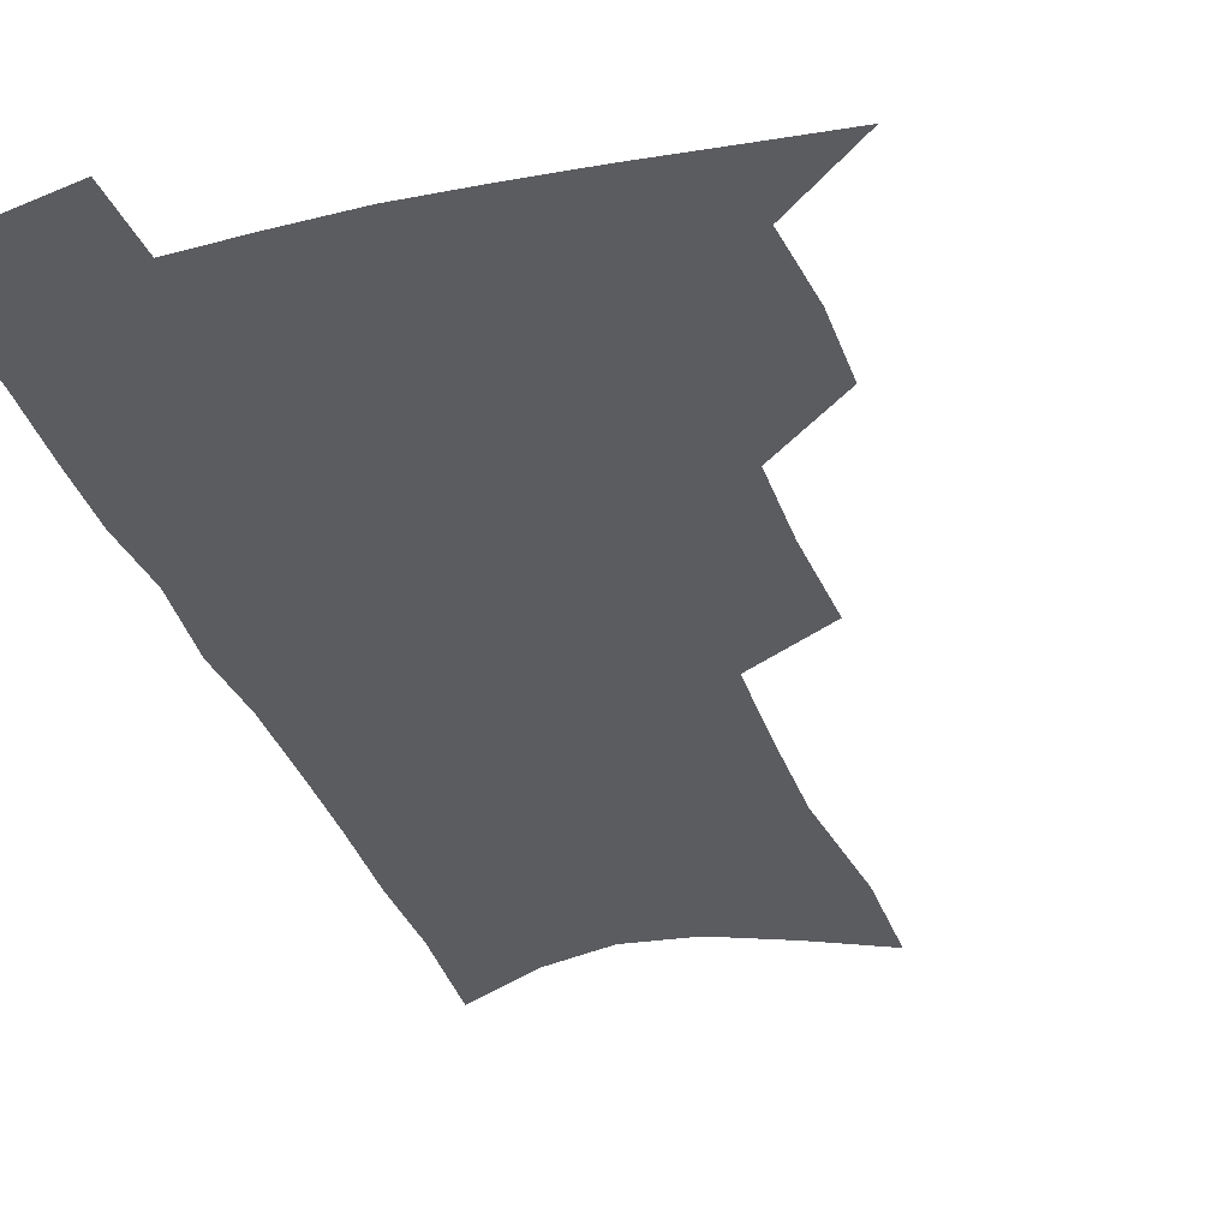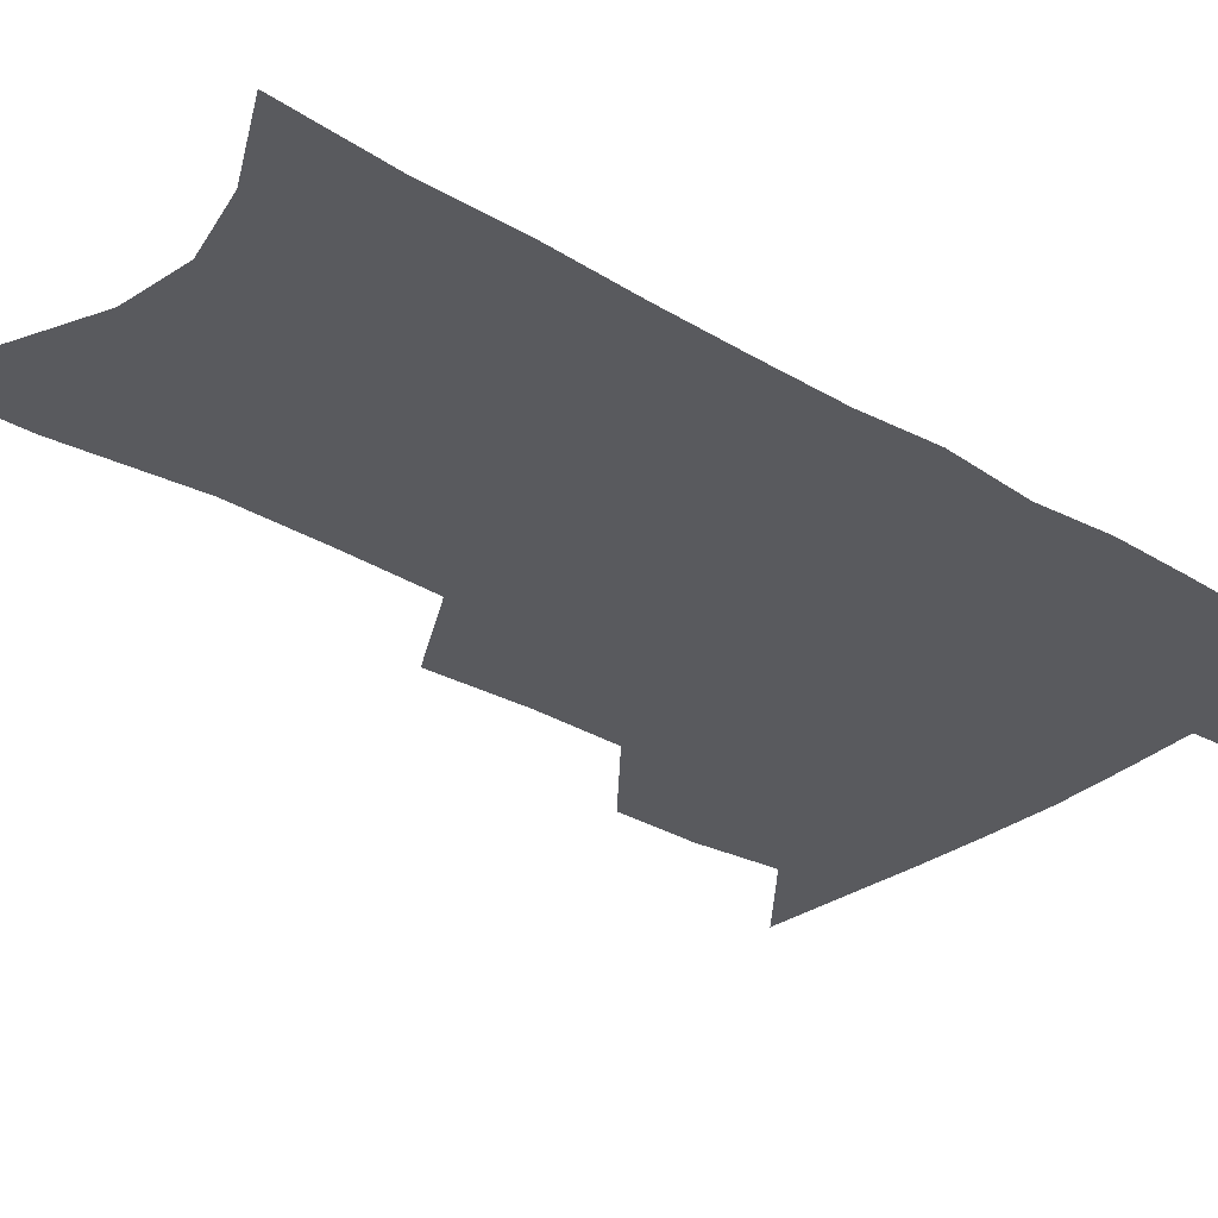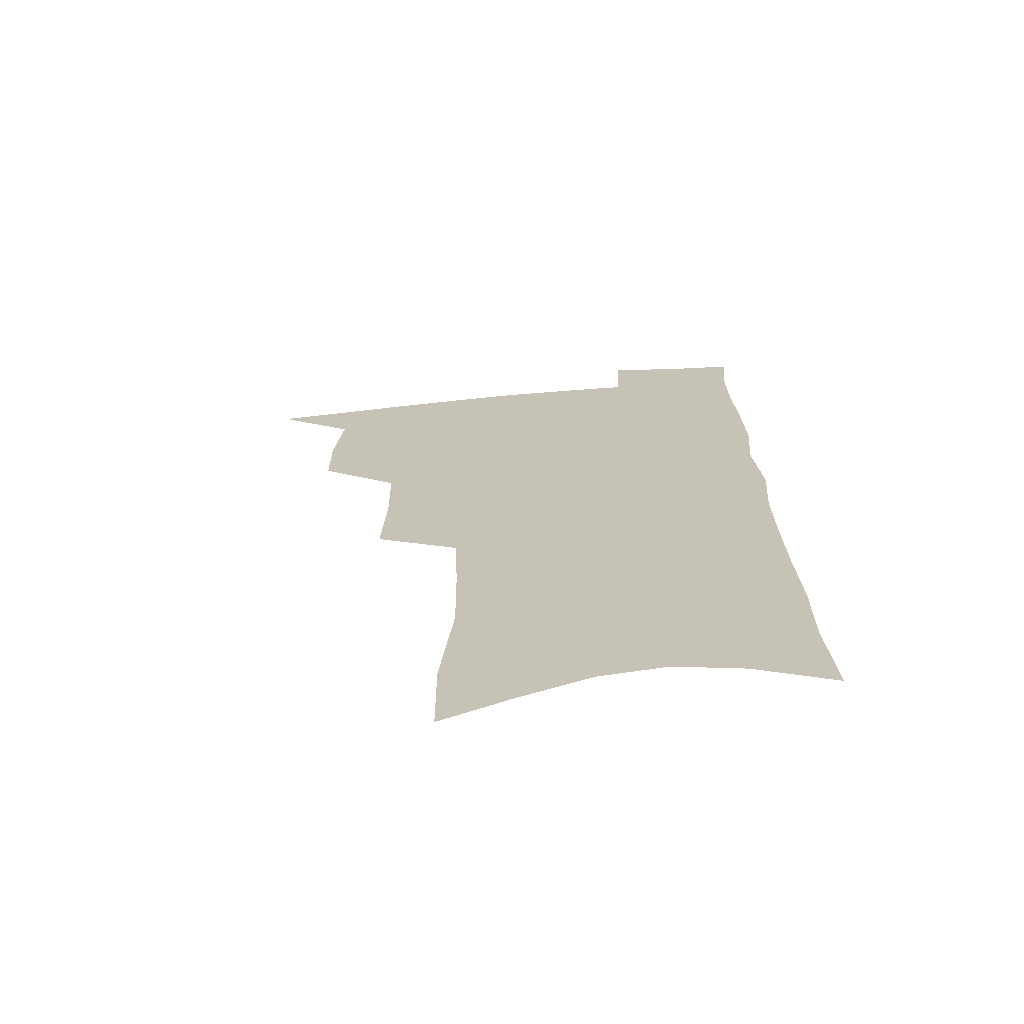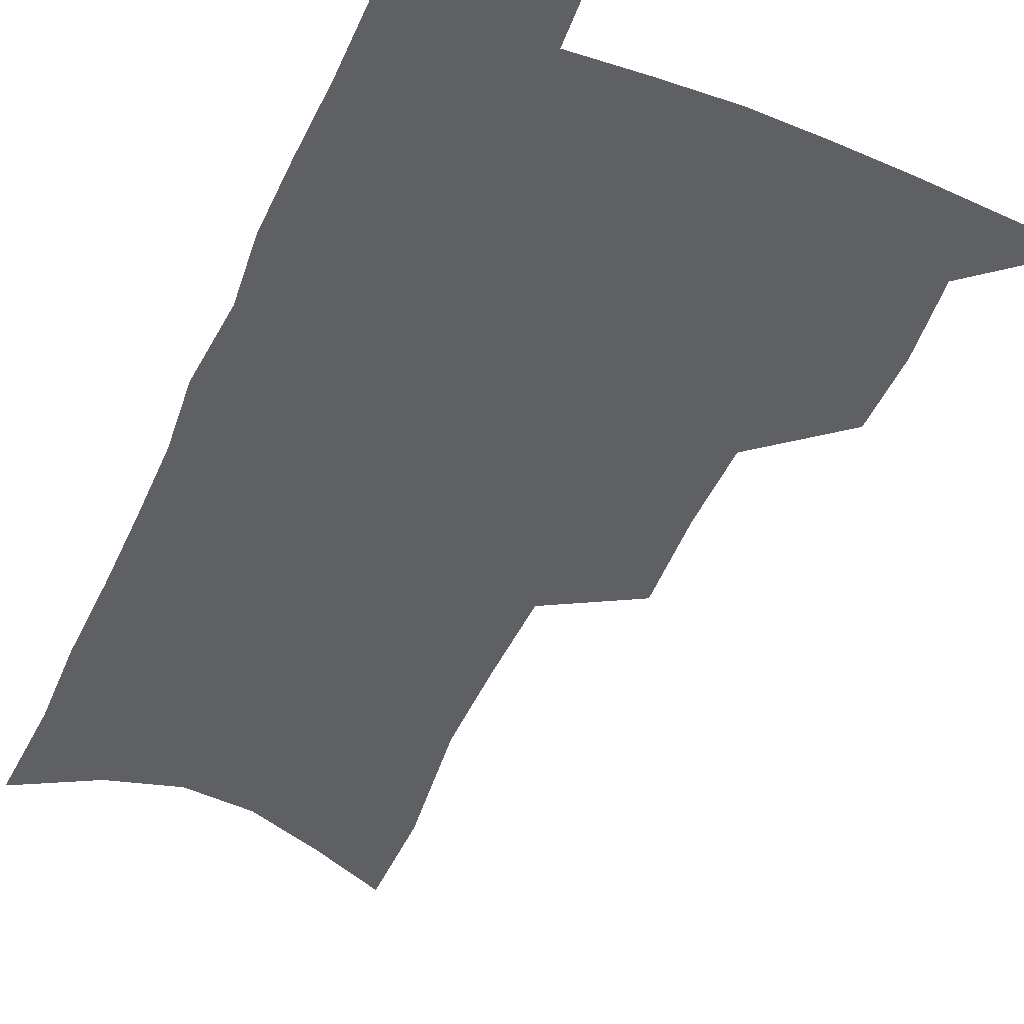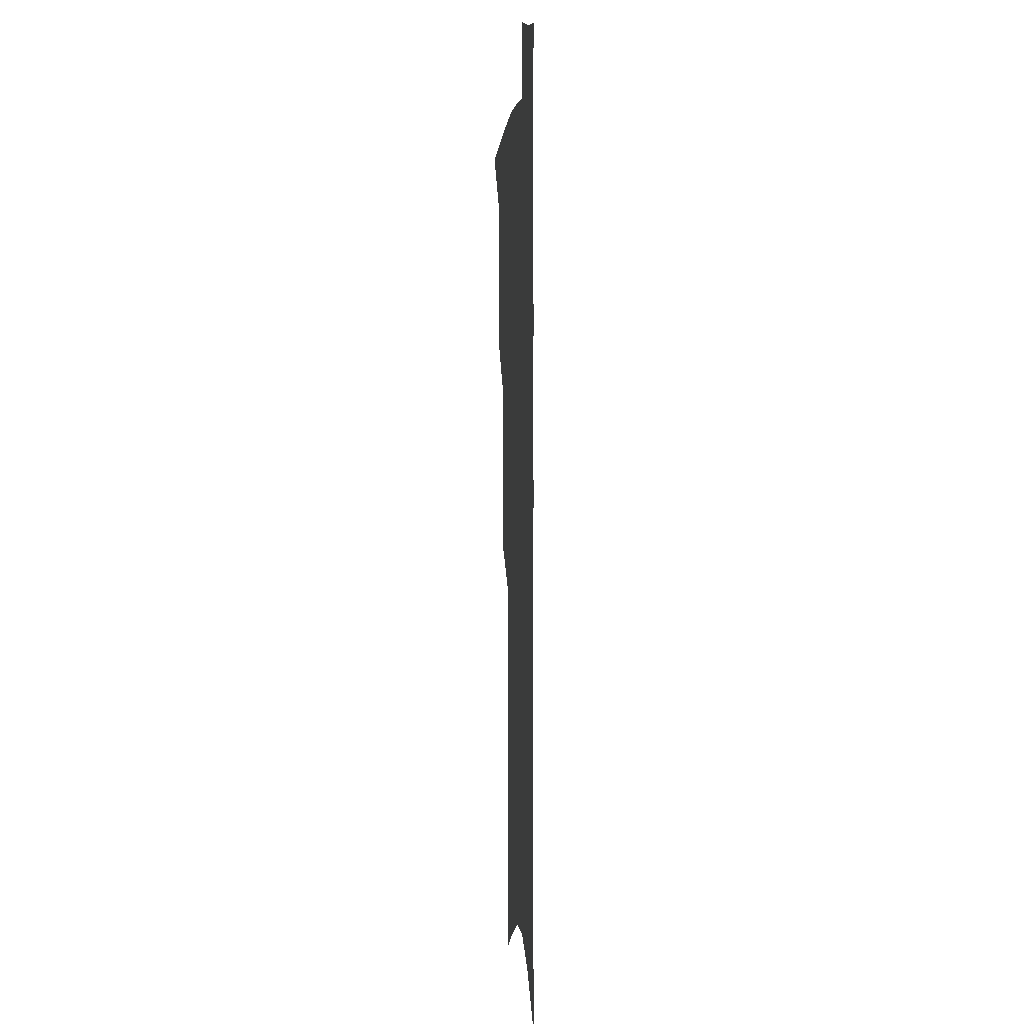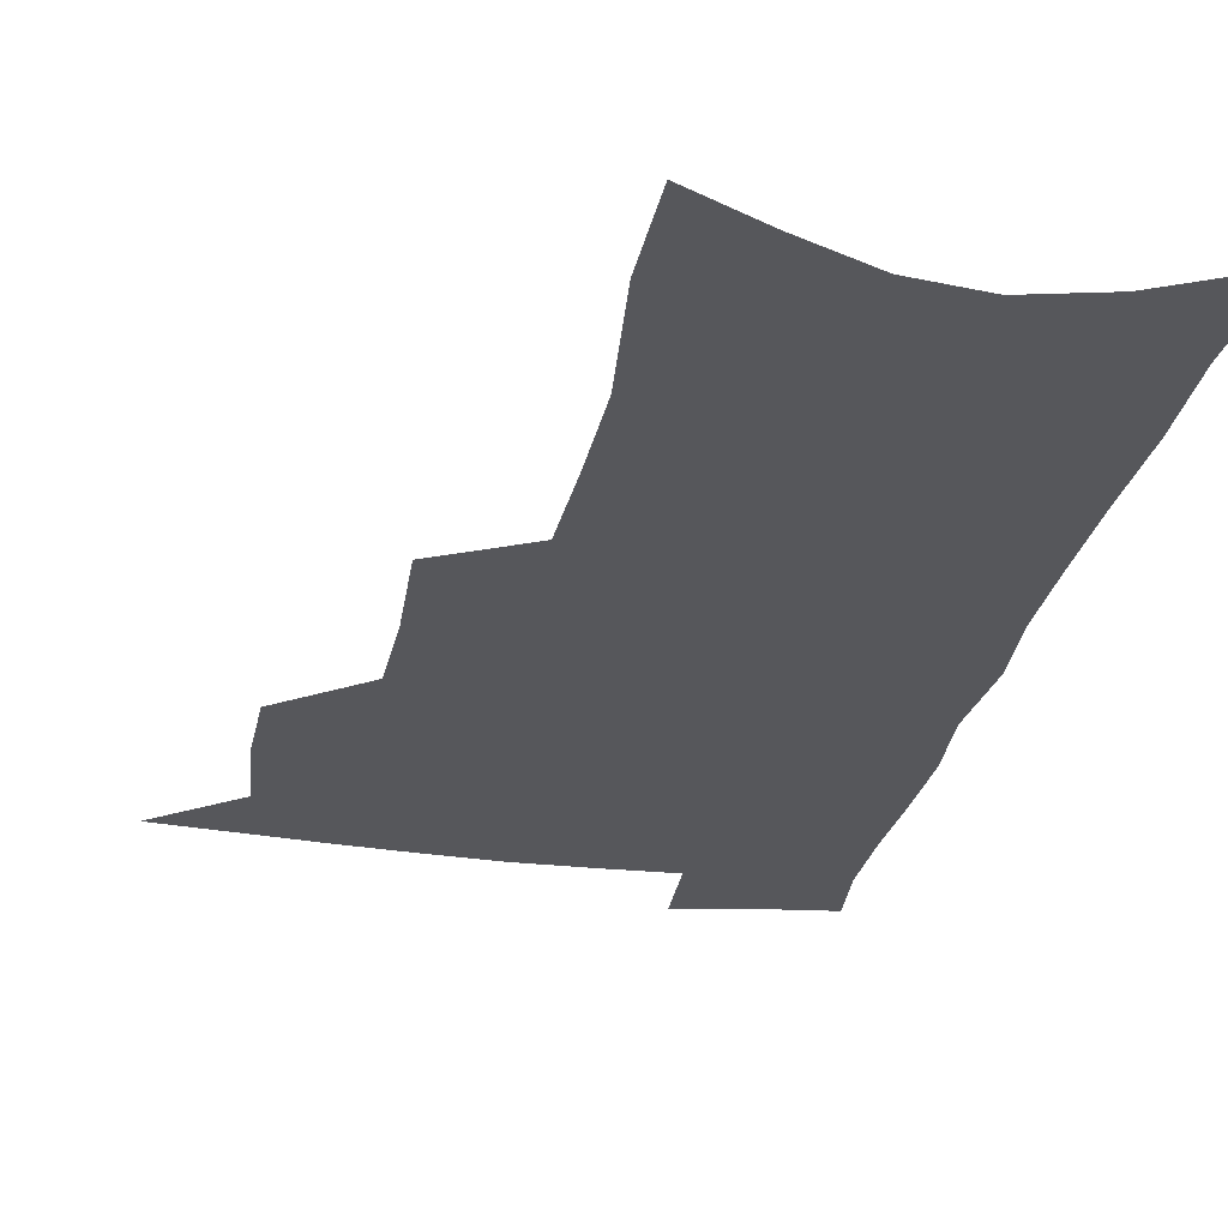
<metadata>
{"format":"obj","ext":"obj","renderer":"f3d","projection":"perspective","resolution":1024,"background":"white","views":[{"elev":-34.5,"azim":-161.5,"up":"+Z"},{"elev":-31.7,"azim":50.3,"up":"+Z"},{"elev":-69.6,"azim":4.8,"up":"+Y"},{"elev":-45.1,"azim":158.1,"up":"+Z"},{"elev":4.5,"azim":85.8,"up":"+Y"},{"elev":-27.1,"azim":-10.8,"up":"+Z"}]}
</metadata>
<code>
v 490.9 498.9 0
v 518.8 413.7 0
v 518.5 443.5 0
v 521.7 474.5 0
v 521 502.1 0
v 548.2 320.1 0
v 549.8 357.1 0
v 549.4 389.7 0
v 549.7 420.9 0
v 552.7 452.2 0
v 551.6 478.7 0
v 548.9 505.1 0
v 577.5 142.8 0
v 577.2 181.5 0
v 582.3 230.8 0
v 581.9 267.7 0
v 580.8 303 0
v 580.6 338.2 0
v 579.4 368.4 0
v 579.2 398.9 0
v 580.2 429 0
v 580 455.6 0
v 578.4 481.1 0
v 576.2 507.4 0
v 605.4 156.9 0
v 610 211 0
v 607.9 241.1 0
v 607.8 278.8 0
v 606.9 312.4 0
v 606 343.9 0
v 605.1 373.2 0
v 605 402.4 0
v 605.8 431.7 0
v 605.8 457.5 0
v 605 482.6 0
v 603.2 509.1 0
v 633.1 169 0
v 634.1 215.5 0
v 633.3 250.3 0
v 632.3 283.9 0
v 631.3 316.2 0
v 630.6 346.8 0
v 630.3 377.8 0
v 630.1 405.4 0
v 630.3 432.2 0
v 630.6 458.3 0
v 630.8 483 0
v 630.6 508.9 0
v 659.3 172.6 0
v 658.4 213.7 0
v 658.1 246.7 0
v 656.3 283.4 0
v 655.2 316.1 0
v 655 345.4 0
v 654.4 376.3 0
v 654.5 404.3 0
v 654.8 431 0
v 655.2 457.3 0
v 656.2 482.5 0
v 657.3 508 0
v 658.8 537.4 0
v 686.2 166 0
v 684.2 206.9 0
v 683.4 242 0
v 682.1 276.5 0
v 681 309.4 0
v 680.1 341 0
v 680.6 369.8 0
v 681.6 397.8 0
v 680.9 426.8 0
v 681 454.2 0
v 681.8 480.6 0
v 683.1 506.6 0
v 686.7 531.8 0
v 716.7 150.5 0
v 714 191.9 0
v 714.3 225.8 0
v 712.8 261.2 0
v 712 294.5 0
v 711.7 326.4 0
v 713.8 355.2 0
v 710.8 388.8 0
v 712.9 416.5 0
v 712.1 446 0
v 710.6 475.4 0
v 710.2 503.2 0
v 712.6 528.7 0
f 4 5 1
f 8 9 2
f 2 9 3
f 9 10 3
f 3 10 4
f 10 11 4
f 4 11 5
f 11 12 5
f 17 18 6
f 6 18 7
f 18 19 7
f 7 19 8
f 19 20 8
f 8 20 9
f 20 21 9
f 9 21 10
f 21 22 10
f 10 22 11
f 22 23 11
f 11 23 12
f 23 24 12
f 13 25 14
f 25 26 14
f 14 26 15
f 26 27 15
f 15 27 16
f 27 28 16
f 16 28 17
f 28 29 17
f 17 29 18
f 29 30 18
f 18 30 19
f 30 31 19
f 19 31 20
f 31 32 20
f 20 32 21
f 32 33 21
f 21 33 22
f 33 34 22
f 22 34 23
f 34 35 23
f 23 35 24
f 35 36 24
f 25 37 26
f 37 38 26
f 26 38 27
f 38 39 27
f 27 39 28
f 39 40 28
f 28 40 29
f 40 41 29
f 29 41 30
f 41 42 30
f 30 42 31
f 42 43 31
f 31 43 32
f 43 44 32
f 32 44 33
f 44 45 33
f 33 45 34
f 45 46 34
f 34 46 35
f 46 47 35
f 35 47 36
f 47 48 36
f 37 49 38
f 49 50 38
f 38 50 39
f 50 51 39
f 39 51 40
f 51 52 40
f 40 52 41
f 52 53 41
f 41 53 42
f 53 54 42
f 42 54 43
f 54 55 43
f 43 55 44
f 55 56 44
f 44 56 45
f 56 57 45
f 45 57 46
f 57 58 46
f 46 58 47
f 58 59 47
f 47 59 48
f 59 60 48
f 49 62 50
f 62 63 50
f 50 63 51
f 63 64 51
f 51 64 52
f 64 65 52
f 52 65 53
f 65 66 53
f 53 66 54
f 66 67 54
f 54 67 55
f 67 68 55
f 55 68 56
f 68 69 56
f 56 69 57
f 69 70 57
f 57 70 58
f 70 71 58
f 58 71 59
f 71 72 59
f 59 72 60
f 72 73 60
f 60 73 61
f 73 74 61
f 62 75 63
f 75 76 63
f 63 76 64
f 76 77 64
f 64 77 65
f 77 78 65
f 65 78 66
f 78 79 66
f 66 79 67
f 79 80 67
f 67 80 68
f 80 81 68
f 68 81 69
f 81 82 69
f 69 82 70
f 82 83 70
f 70 83 71
f 83 84 71
f 71 84 72
f 84 85 72
f 72 85 73
f 85 86 73
f 73 86 74
f 86 87 74

</code>
